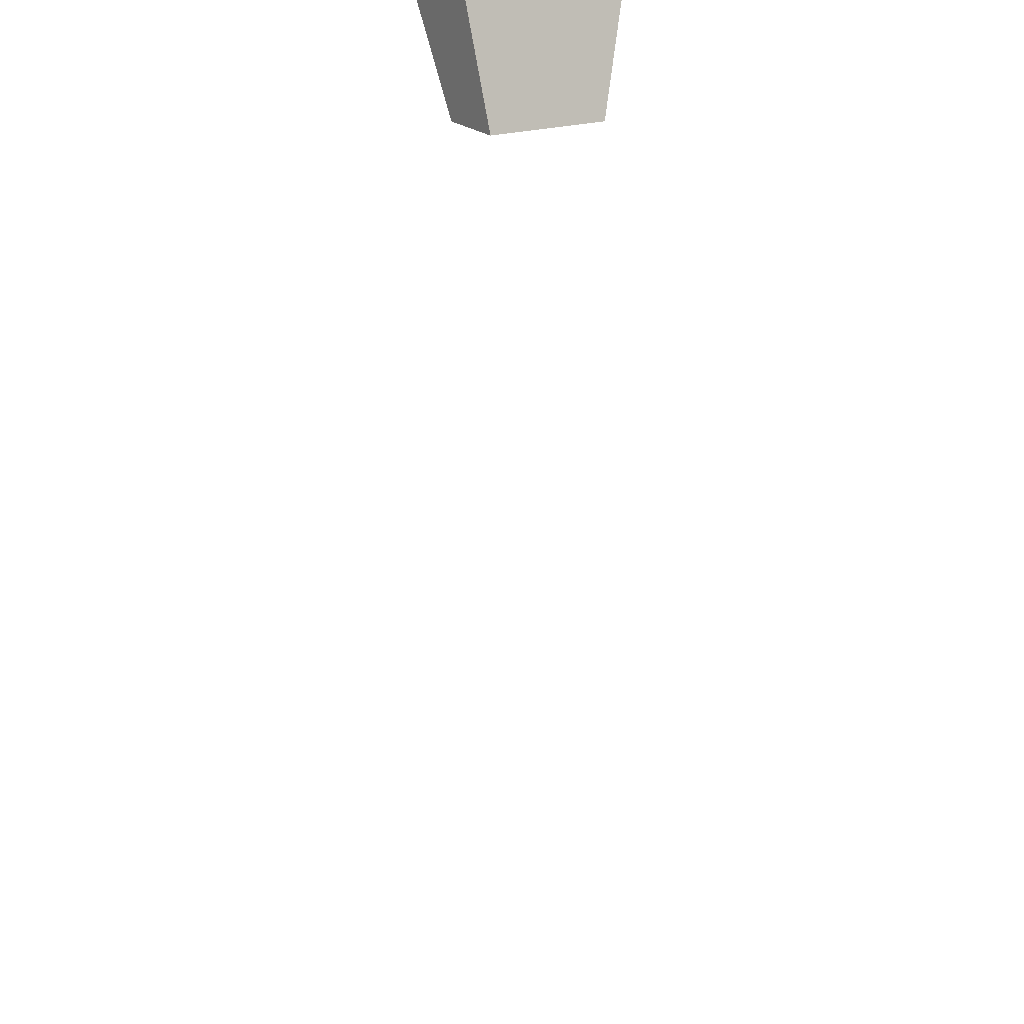
<metadata>
{"format":"obj","ext":"obj","renderer":"f3d","projection":"perspective","resolution":1024,"background":"white","views":[{"elev":-69.5,"azim":-27.9,"up":"+Y"}]}
</metadata>
<code>
o WoodenBrokenPlanks_675
v -51.1 68.78 -55.23
v -51.45 68.43 -54.07
v -49.9 69.67 -53.2
v -49.14 68.51 -55.41
v -50.02 67.84 -55.85
v -50.33 68.33 -55.99
v -45.68 68.53 -64.93
v -45.73 68.6 -64.93
v -44.78 69.25 -64.45
v -45.72 68.49 -64.8
f 4 3 2 5
f 1 3 4 6
f 5 6 4
f 8 10 9
f 1 2 3
f 1 6 5 2
f 7 8 9
f 8 7 10
f 10 7 9

</code>
